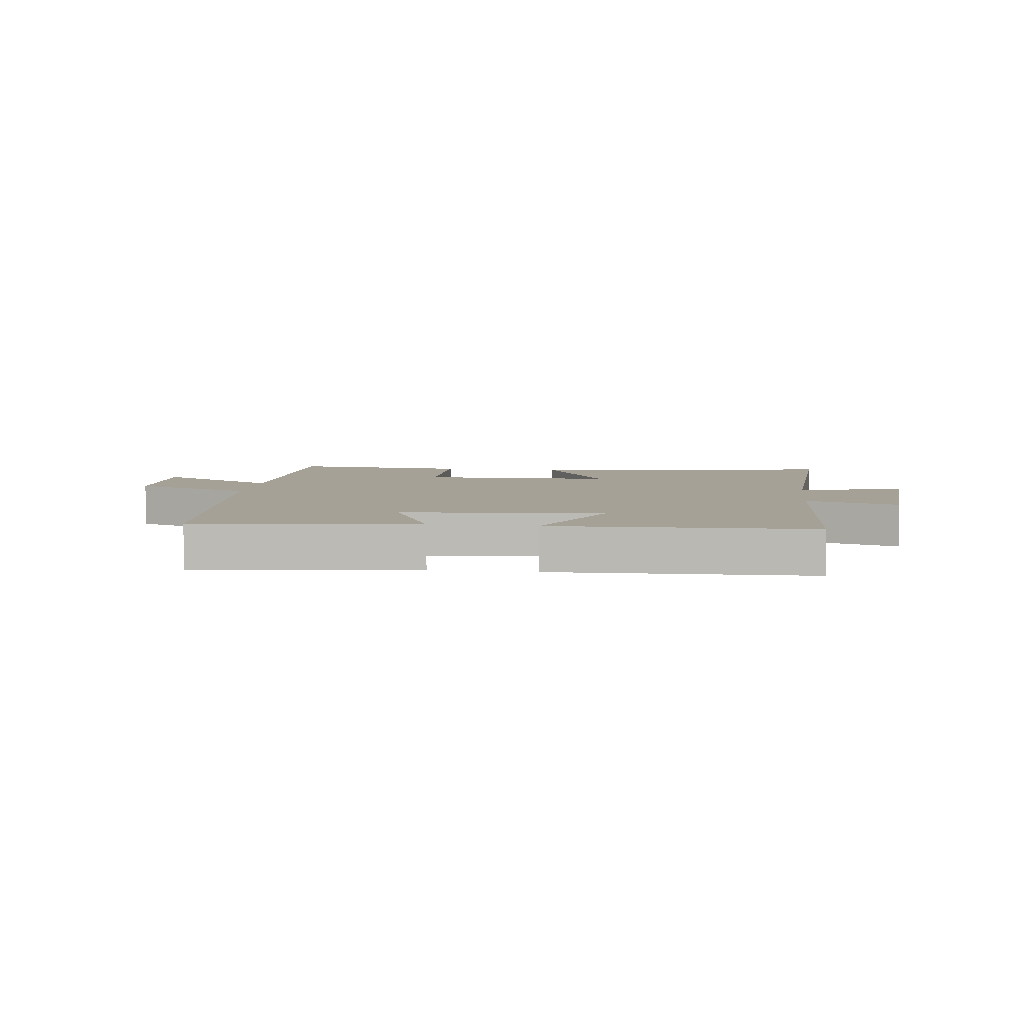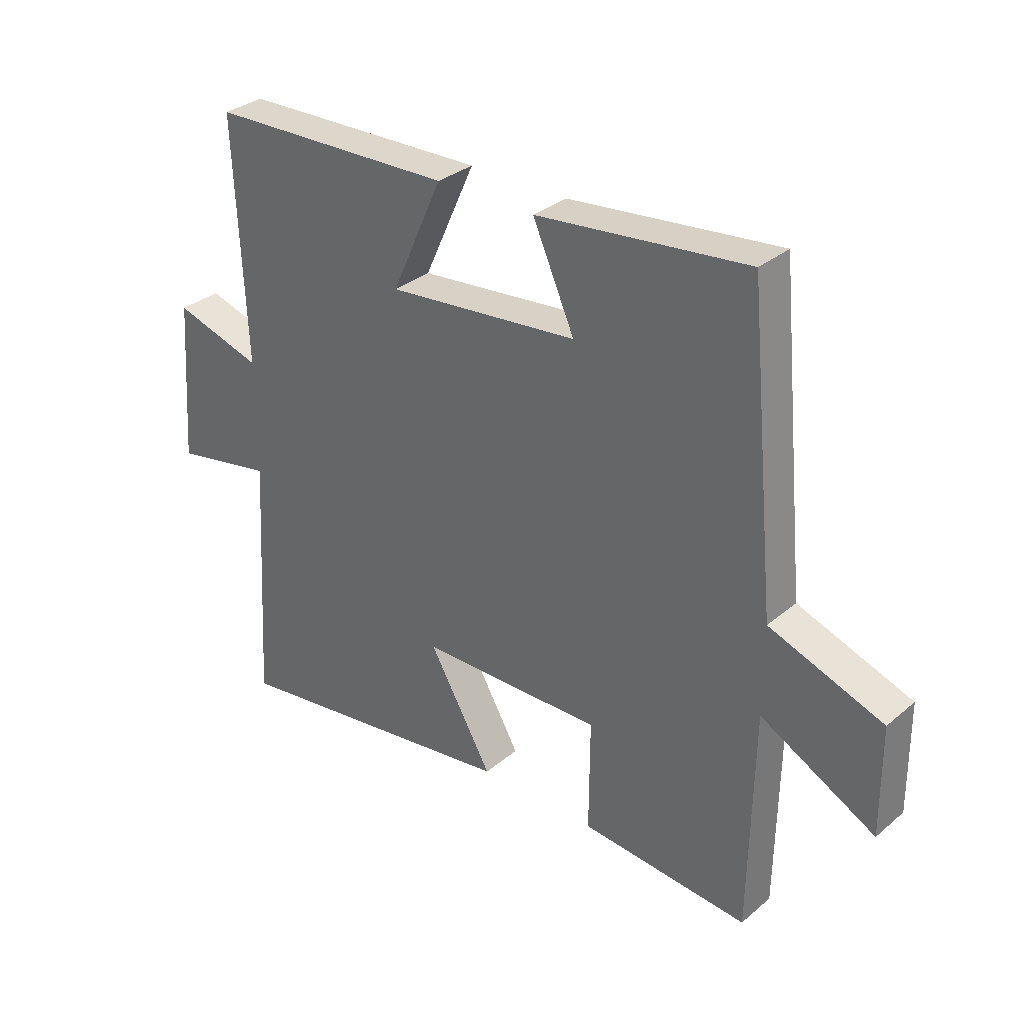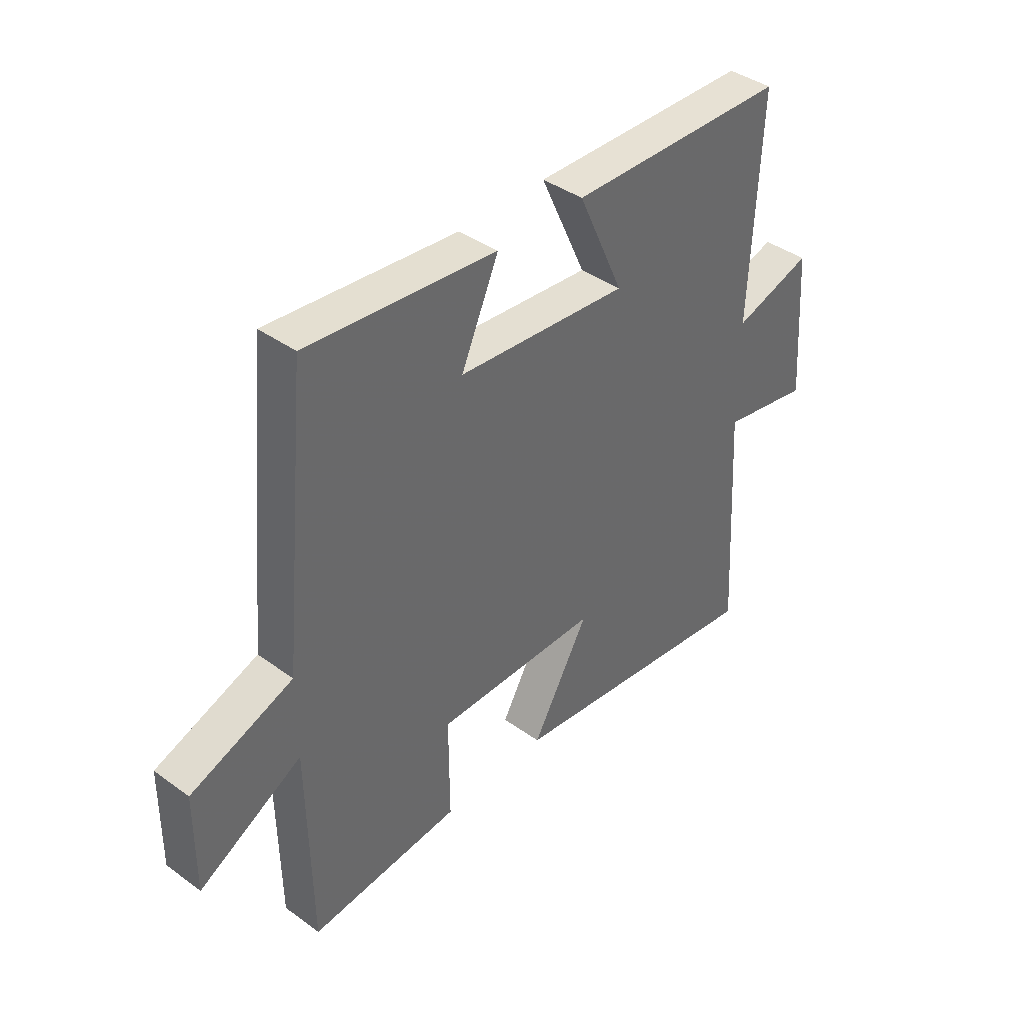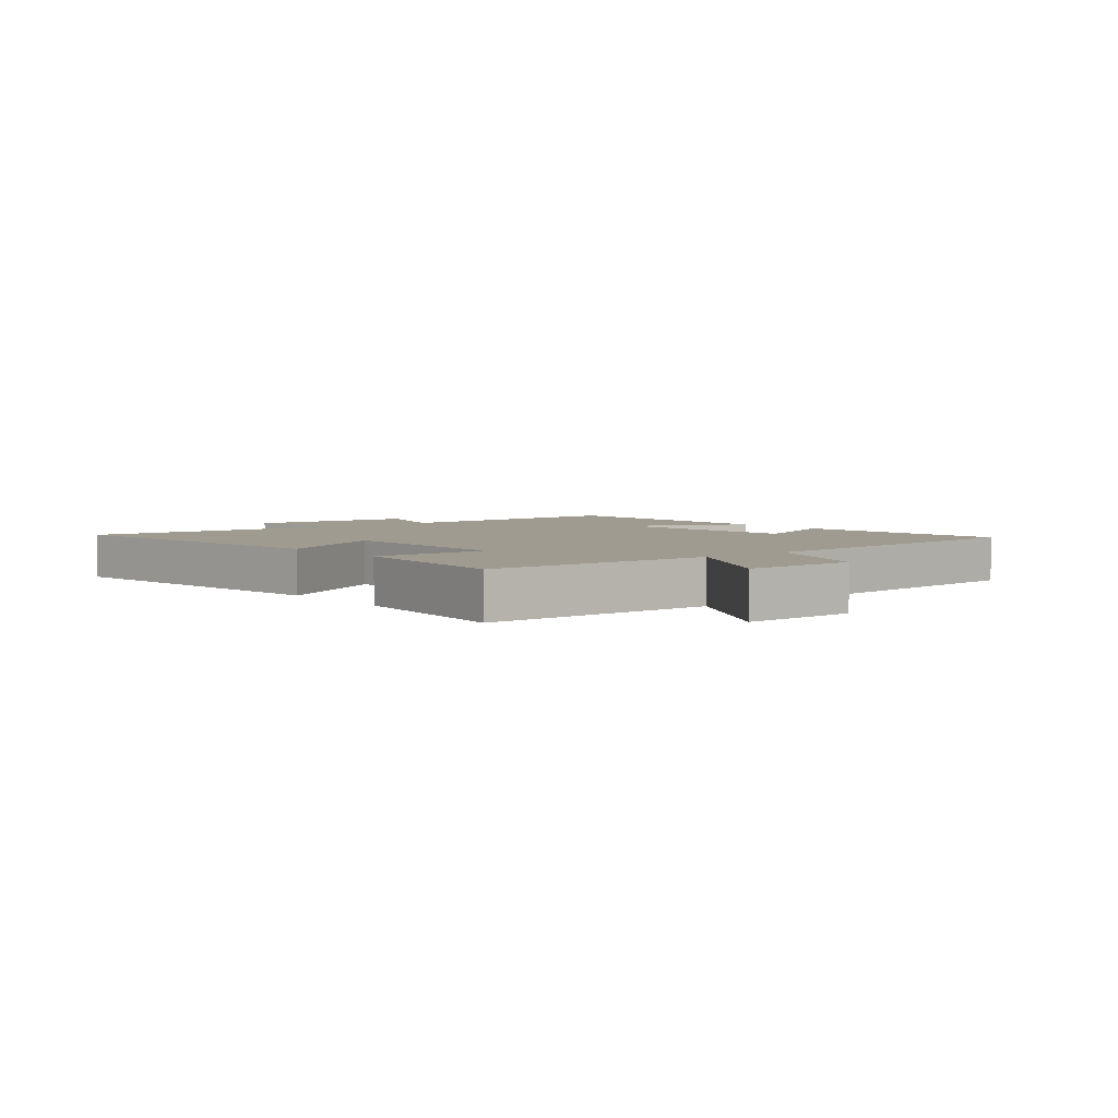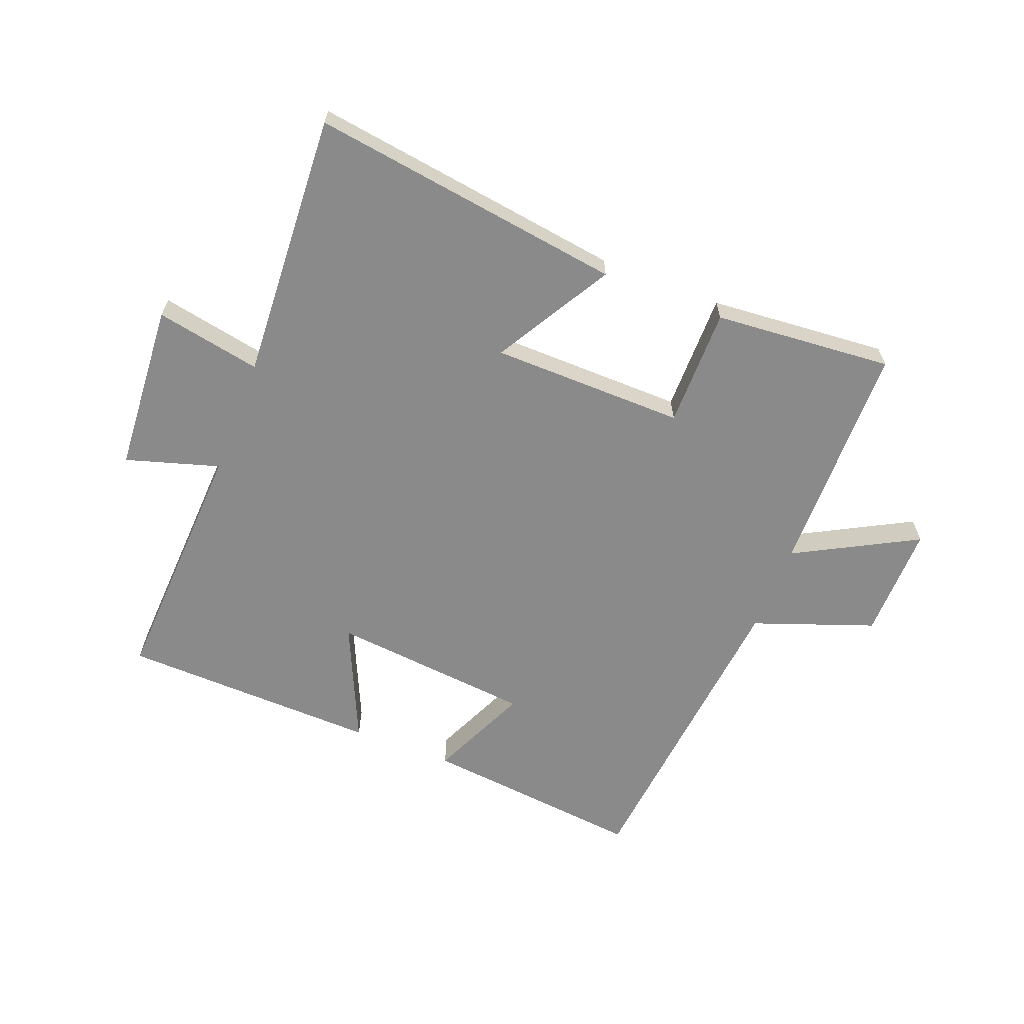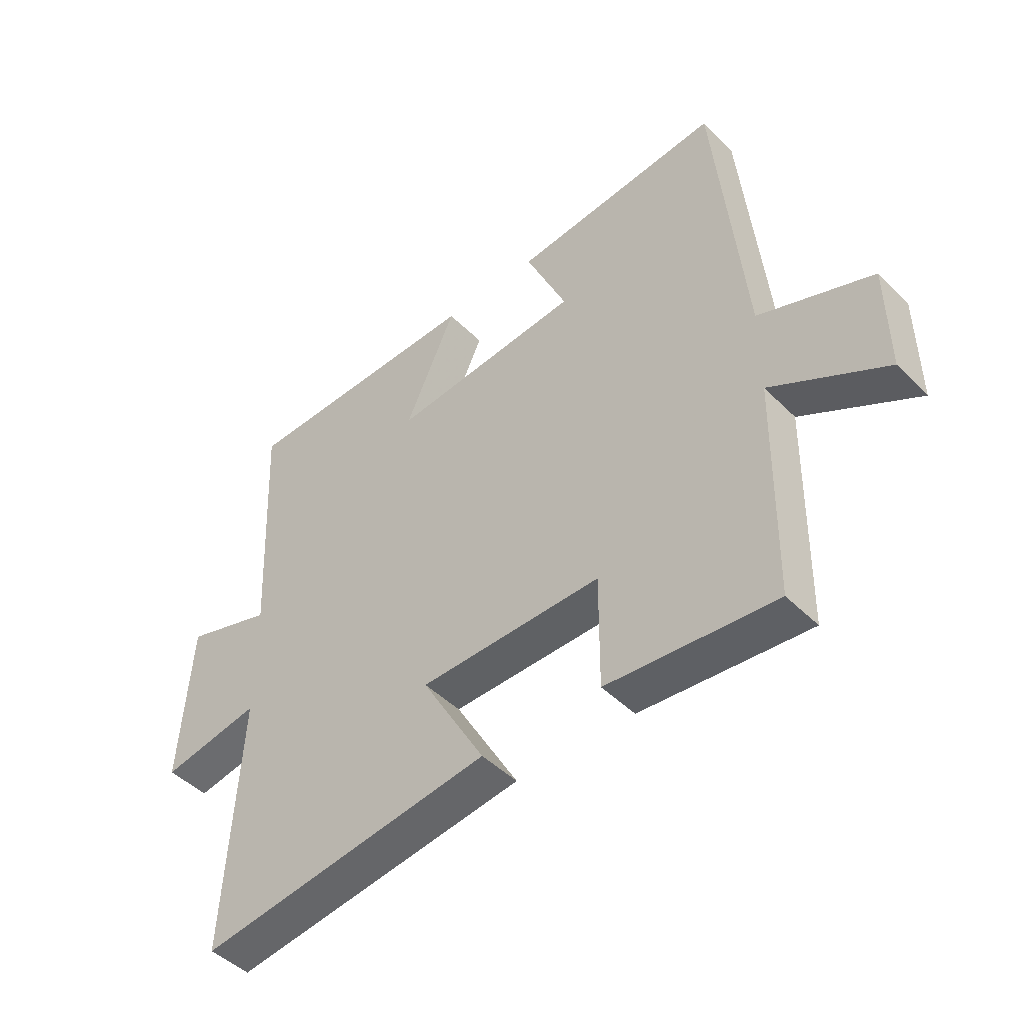
<metadata>
{"format":"obj","ext":"obj","renderer":"f3d","projection":"perspective","resolution":1024,"background":"white","views":[{"elev":6.1,"azim":7.0,"up":"+Y"},{"elev":32.0,"azim":-139.4,"up":"+Z"},{"elev":40.4,"azim":-48.4,"up":"+Z"},{"elev":4.0,"azim":-128.5,"up":"+Y"},{"elev":-63.4,"azim":158.6,"up":"+Y"},{"elev":-46.1,"azim":-138.4,"up":"+Z"}]}
</metadata>
<code>
v -0.449 0.07 0.538
v -0.081 0.07 0.5
v -0.154 0.07 0.336
v 0.18 0.07 0.304
v 0.091 0.07 0.5
v 0.519 0.07 0.489
v 0.5 0.07 0.07
v 0.654 0.07 0.117
v 0.674 0.07 -0.163
v 0.5 0.07 -0.13
v 0.526 0.07 -0.572
v 0.009 0.07 -0.5
v 0.12 0.07 -0.307
v -0.2 0.07 -0.303
v -0.199 0.07 -0.5
v -0.494 0.07 -0.525
v -0.5 0.07 -0.138
v -0.701 0.07 -0.247
v -0.699 0.07 -0.057
v -0.5 0.07 0.016
v -0.449 0 0.538
v -0.081 0 0.5
v -0.154 0 0.336
v 0.18 0 0.304
v 0.091 0 0.5
v 0.519 0 0.489
v 0.5 0 0.07
v 0.654 0 0.117
v 0.674 0 -0.163
v 0.5 0 -0.13
v 0.526 0 -0.572
v 0.009 0 -0.5
v 0.12 0 -0.307
v -0.2 0 -0.303
v -0.199 0 -0.5
v -0.494 0 -0.525
v -0.5 0 -0.138
v -0.701 0 -0.247
v -0.699 0 -0.057
v -0.5 0 0.016
f 17 18 19 20
f 14 15 16 17
f 13 14 17 20
f 10 11 12 13
f 10 13 20 1
f 7 8 9 10
f 4 5 6 7
f 3 4 7 10
f 1 2 3
f 1 3 10
f 40 39 38 37
f 37 36 35 34
f 40 37 34 33
f 33 32 31 30
f 21 40 33 30
f 30 29 28 27
f 27 26 25 24
f 30 27 24 23
f 23 22 21
f 30 23 21
f 1 21 22 2
f 2 22 23 3
f 3 23 24 4
f 4 24 25 5
f 5 25 26 6
f 6 26 27 7
f 7 27 28 8
f 8 28 29 9
f 9 29 30 10
f 10 30 31 11
f 11 31 32 12
f 12 32 33 13
f 13 33 34 14
f 14 34 35 15
f 15 35 36 16
f 16 36 37 17
f 17 37 38 18
f 18 38 39 19
f 19 39 40 20
f 20 40 21 1

</code>
